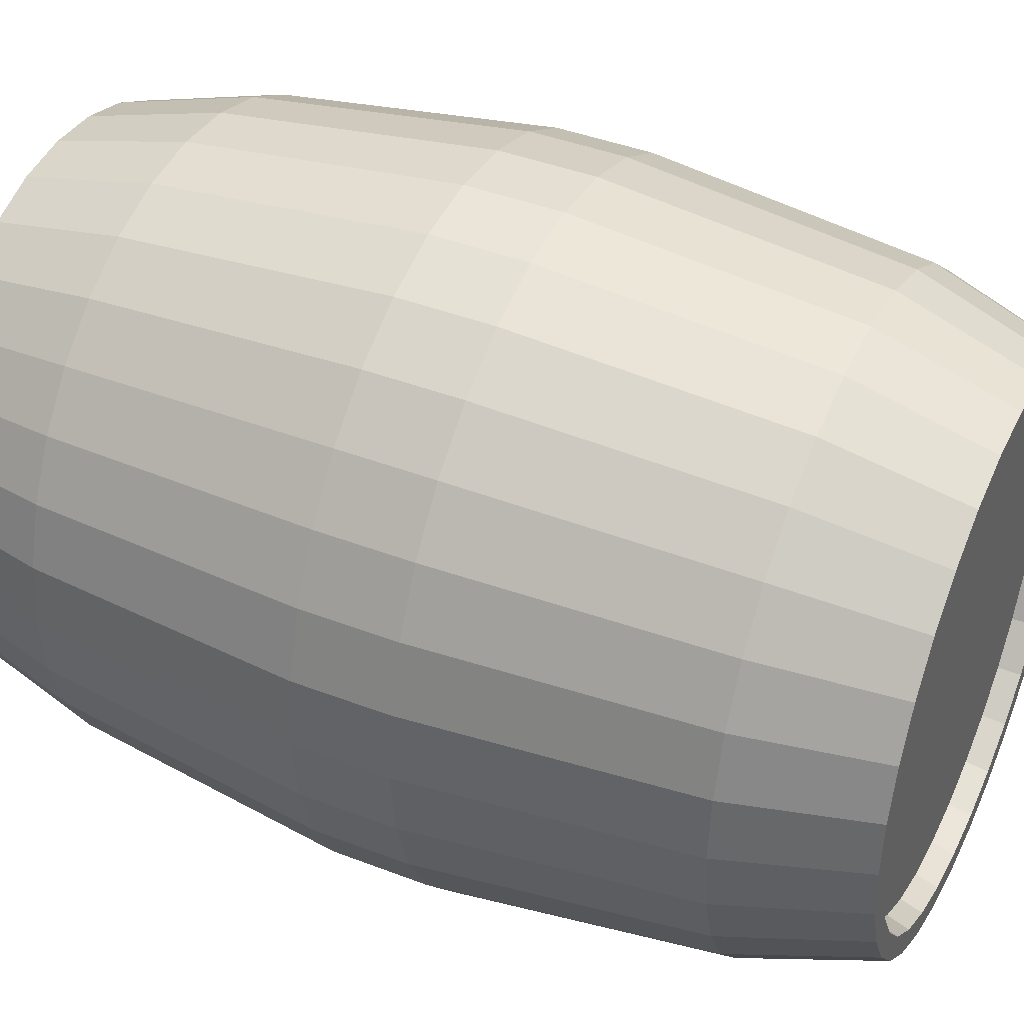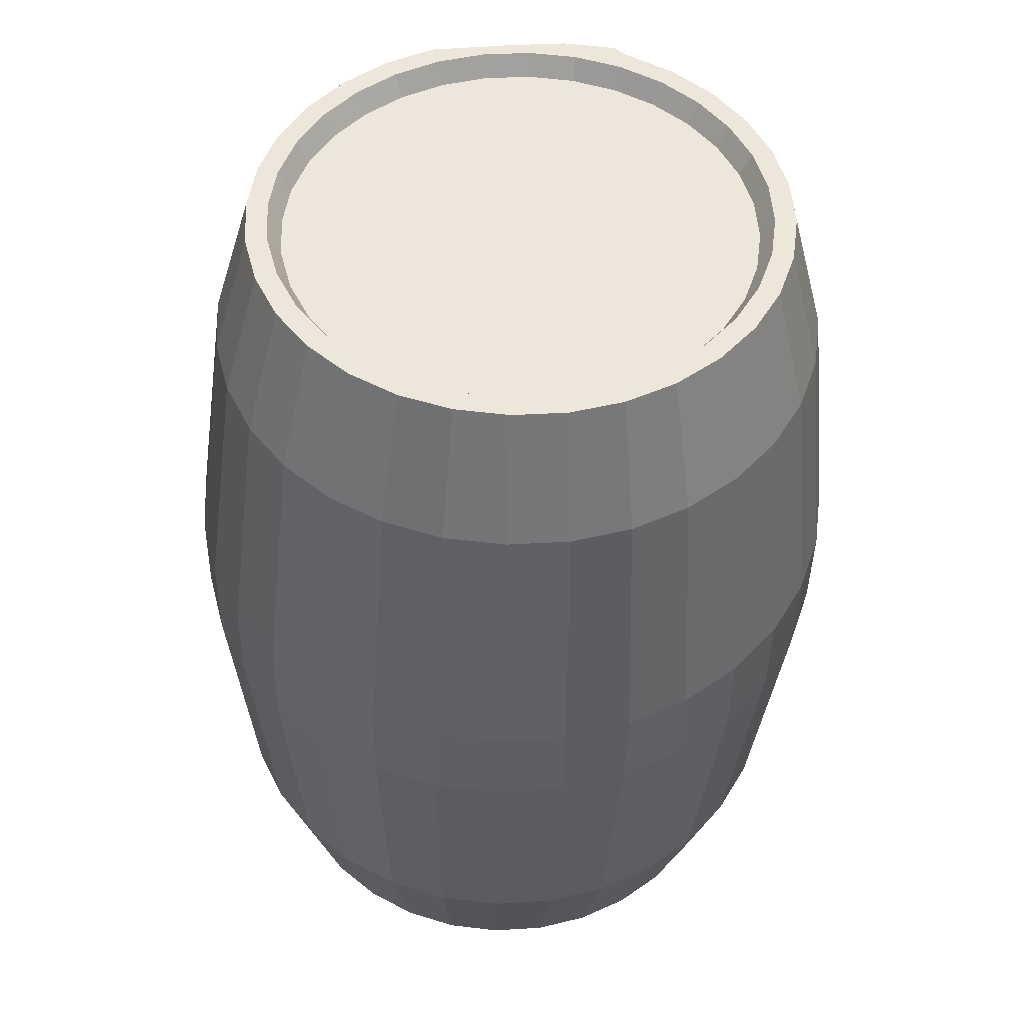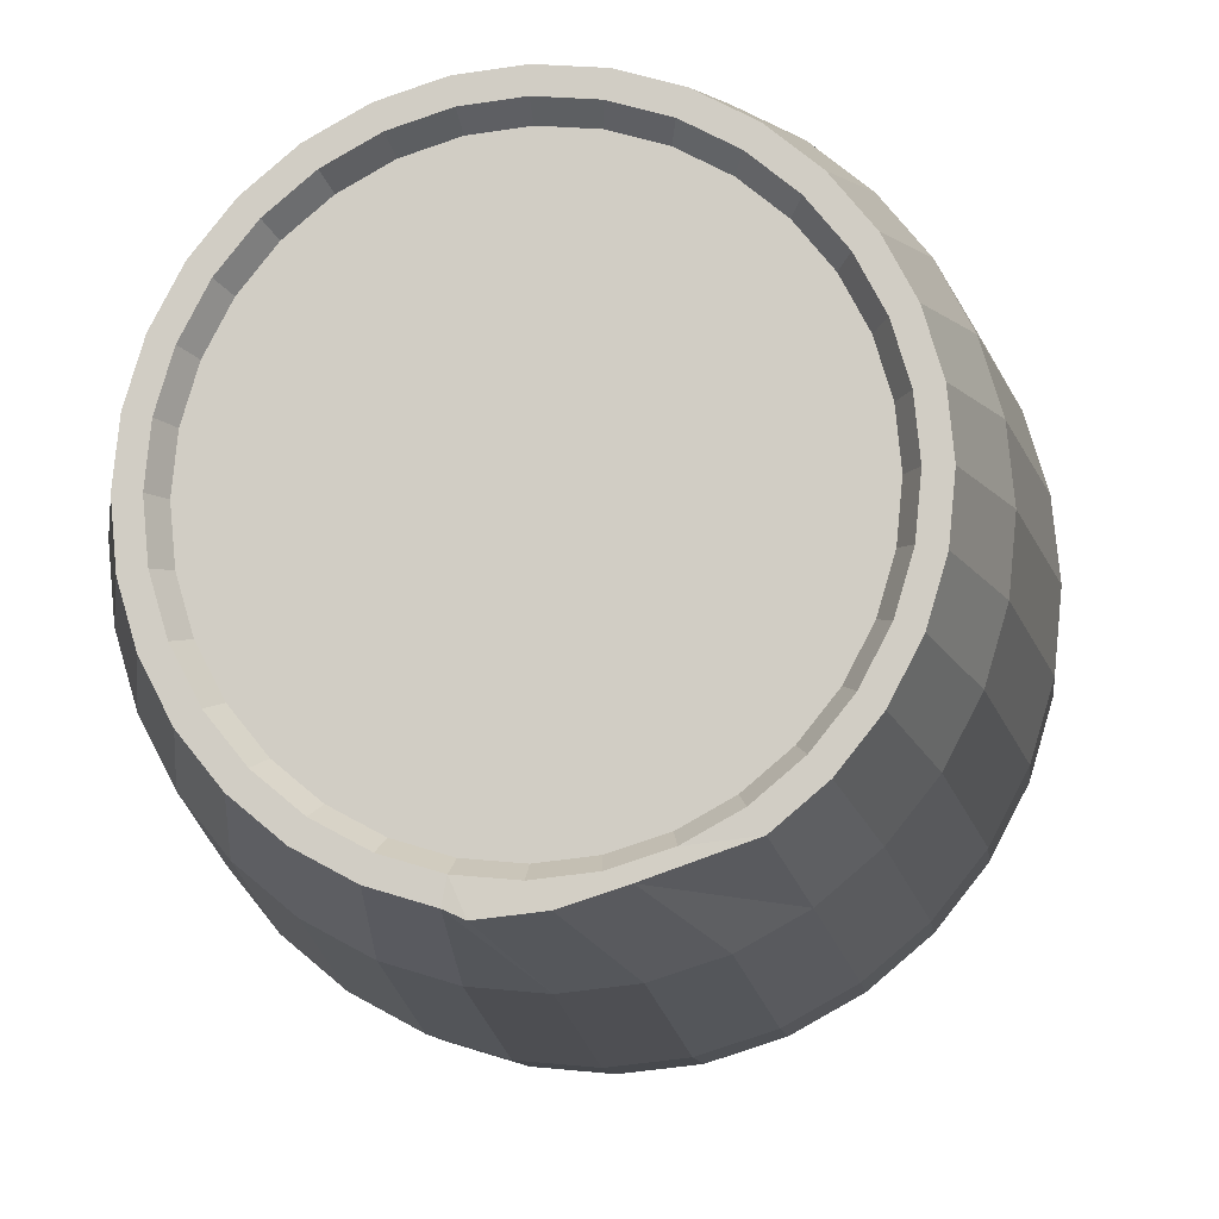
<metadata>
{"format":"obj","ext":"obj","renderer":"f3d","projection":"perspective","resolution":1024,"background":"white","views":[{"elev":42.0,"azim":-66.2,"up":"+Z"},{"elev":48.6,"azim":13.1,"up":"+Y"},{"elev":-10.8,"azim":-174.5,"up":"+Z"}]}
</metadata>
<code>
o GDW_Barrel.001_GDW_Barrel.000
v -0.06627 1.352 0.409
v -0.1685 1.15 0.44
v -0.08164 1.148 0.4663
v -0.1425 1.353 0.3859
v -0.2484 1.152 0.3969
v -0.2127 1.355 0.3481
v -0.3185 1.153 0.3385
v -0.3246 1.357 0.2342
v -0.376 1.154 0.2672
v -0.3621 1.357 0.1627
v -0.4187 1.155 0.1856
v -0.3851 1.358 0.08486
v -0.4449 1.155 0.09699
v -0.3928 1.358 0.003818
v -0.4536 1.155 0.004667
v -0.3848 1.357 -0.07734
v -0.4446 1.155 -0.0878
v -0.4181 1.154 -0.1769
v -0.3616 1.357 -0.1555
v -0.3752 1.153 -0.2591
v -0.3239 1.356 -0.2277
v -0.3175 1.152 -0.3313
v -0.2117 1.353 -0.3432
v -0.2473 1.15 -0.3907
v -0.2733 1.355 -0.2911
v -0.08765 1.352 -0.3865
v -0.1672 1.148 -0.4351
v -0.01139 1.35 -0.4107
v -0.08028 1.146 -0.4627
v 0.01006 1.144 -0.4726
v 0.09349 1.347 -0.4077
v 0.1004 1.143 -0.4642
v 0.06791 1.348 -0.4193
v 0.1872 1.141 -0.4379
v 0.2399 1.344 -0.3467
v 0.2672 1.139 -0.3947
v 0.3372 1.138 -0.3364
v 0.3014 1.343 -0.2955
v 0.3947 1.137 -0.2651
v 0.3518 1.342 -0.2329
v 0.4374 1.136 -0.1835
v 0.4123 1.341 -0.08354
v 0.4636 1.136 -0.09487
v 0.3893 1.341 -0.1613
v 0.4724 1.136 -0.00254
v 0.4121 1.341 0.07865
v 0.4633 1.136 0.08992
v 0.4369 1.137 0.179
v 0.3888 1.342 0.1568
v 0.3939 1.138 0.2612
v 0.3512 1.343 0.229
v 0.3363 1.139 0.3334
v 0.3005 1.344 0.2924
v 0.266 1.141 0.3929
v 0.2389 1.345 0.3445
v 0.1859 1.143 0.4372
v 0.1686 1.347 0.3835
v 0.09901 1.144 0.4649
v 0.1574 1.345 -0.3543
v 0.1697 1.345 -0.3846
v -0.3535 1.357 -0.07121
v 0.3593 1.342 0.1445
v 0.3246 1.343 0.211
v -0.2742 1.356 0.2968
v -0.298 1.356 0.2159
v -0.1292 1.351 -0.3521
v 0.381 1.341 -0.07692
v -0.3321 1.356 -0.1432
v 0.2221 1.344 -0.3194
v 0.278 1.344 0.2694
v -0.3325 1.357 0.1499
v -0.05889 1.35 -0.3744
v 0.42 1.341 -0.002503
v 0.388 1.341 -0.002253
v -0.05999 1.351 0.3769
v -0.1302 1.353 0.3556
v 0.2788 1.343 -0.2722
v -0.3537 1.357 0.07824
v 0.01417 1.348 -0.3824
v 0.3807 1.342 0.07252
v -0.1949 1.354 0.3207
v -0.2974 1.355 -0.2097
v -0.2508 1.354 -0.2681
v 0.3253 1.342 -0.2146
v 0.2212 1.345 0.3175
v 0.1564 1.347 0.3534
v -0.3608 1.357 0.003574
v 0.08721 1.347 -0.3756
v -0.2515 1.355 0.2736
v -0.1939 1.353 -0.3162
v 0.3598 1.342 -0.1486
v 0.09229 1.348 0.4078
v 0.08611 1.348 0.3757
v 0.2109 1.312 -0.3033
v -0.2824 1.323 -0.1991
v -0.1851 1.322 0.3047
v 0.013 1.35 0.4164
v -0.1236 1.32 0.3378
v -0.05696 1.319 0.358
v 0.08179 1.316 0.3569
v 0.1485 1.315 0.3357
v 0.3083 1.311 0.2005
v 0.2101 1.313 0.3016
v 0.264 1.312 0.256
v 0.3413 1.31 0.1374
v 0.3616 1.31 0.06897
v 0.3685 1.309 -0.002046
v 0.3618 1.309 -0.07296
v 0.3417 1.31 -0.141
v 0.3089 1.31 -0.2037
v 0.2648 1.311 -0.2585
v -0.05591 1.318 -0.3555
v -0.1227 1.319 -0.3343
v -0.3154 1.323 -0.1359
v -0.3357 1.324 -0.06752
v -0.3427 1.324 0.00349
v -0.3359 1.324 0.0744
v -0.283 1.323 0.2051
v -0.2389 1.323 0.2599
v 0.08283 1.315 -0.3566
v 0.008671 1.146 0.4747
v -0.1028 0.6069 0.518
v -0.1907 0.2054 0.4481
v -0.1026 0.2036 0.4747
v -0.1991 0.6088 0.4889
v -0.2878 0.6106 0.441
v -0.2718 0.207 0.4043
v -0.3429 0.2084 0.3452
v -0.3655 0.6121 0.3763
v -0.4011 0.2095 0.2728
v -0.4293 0.6132 0.2972
v -0.4444 0.2102 0.1901
v -0.4766 0.6141 0.2068
v -0.471 0.2106 0.1002
v -0.5056 0.6145 0.1085
v -0.4799 0.2106 0.006589
v -0.5154 0.6145 0.006135
v -0.4707 0.2102 -0.08718
v -0.5053 0.6141 -0.0964
v -0.4439 0.2095 -0.1775
v -0.476 0.6132 -0.1951
v -0.4004 0.2084 -0.2609
v -0.4284 0.6121 -0.2863
v -0.3419 0.207 -0.3341
v -0.2865 0.6088 -0.4323
v -0.2706 0.2054 -0.3944
v -0.1894 0.2036 -0.4394
v -0.1977 0.6069 -0.4815
v -0.1012 0.2017 -0.4674
v -0.001163 0.6027 -0.5231
v -0.00963 0.1998 -0.4774
v 0.08196 0.1979 -0.4689
v 0.09899 0.6006 -0.5137
v 0.17 0.1961 -0.4422
v 0.1953 0.5987 -0.4846
v 0.2511 0.1945 -0.3985
v 0.2839 0.5969 -0.4368
v 0.3222 0.1932 -0.3393
v 0.3617 0.5954 -0.3721
v 0.3805 0.1921 -0.267
v 0.4254 0.5943 -0.293
v 0.4238 0.1914 -0.1842
v 0.4727 0.5934 -0.2025
v 0.4503 0.191 -0.09435
v 0.5018 0.593 -0.1042
v 0.4592 0.191 -0.000719
v 0.5115 0.593 -0.001857
v 0.4501 0.1914 0.09306
v 0.5015 0.5934 0.1007
v 0.4232 0.1921 0.1834
v 0.4721 0.5943 0.1994
v 0.3797 0.1932 0.2667
v 0.4245 0.5954 0.2906
v 0.3606 0.5969 0.3707
v 0.3212 0.1945 0.34
v 0.2827 0.5987 0.4366
v 0.25 0.1961 0.4003
v 0.1687 0.1979 0.4453
v 0.1938 0.6006 0.4858
v 0.09747 0.6027 0.5165
v 0.08058 0.1998 0.4733
v -0.01104 0.2017 0.4833
v -0.002704 0.6048 0.5273
v 0.1004 0.7416 0.5162
v 0.00019 0.7437 0.5271
v 0.1967 0.7395 0.4855
v 0.2856 0.7376 0.4363
v 0.3635 0.7358 0.3704
v 0.4274 0.7343 0.2903
v 0.475 0.7331 0.1992
v 0.5044 0.7323 0.1004
v 0.5144 0.7319 -0.00214
v 0.5047 0.7319 -0.1045
v 0.4756 0.7323 -0.2028
v 0.4283 0.7331 -0.2932
v 0.3646 0.7343 -0.3723
v 0.2868 0.7358 -0.437
v 0.1982 0.7376 -0.4849
v 0.1019 0.7395 -0.514
v 0.001734 0.7416 -0.5233
v -0.09845 0.7437 -0.5125
v -0.1013 0.6048 -0.5122
v -0.1948 0.7458 -0.4818
v -0.2836 0.7477 -0.4326
v -0.3615 0.7495 -0.3667
v -0.3644 0.6106 -0.3664
v -0.4255 0.751 -0.2866
v -0.4731 0.7521 -0.1954
v -0.5024 0.7529 -0.09668
v -0.5125 0.7533 0.005859
v -0.5027 0.7533 0.1082
v -0.4737 0.7529 0.2065
v -0.4264 0.7521 0.297
v -0.3626 0.751 0.3761
v -0.2849 0.7495 0.4408
v -0.1962 0.7477 0.4886
v -0.09996 0.7458 0.5177
v -0.0943 0.007496 0.4117
v -0.01503 0.005856 0.419
v 0.06427 0.004189 0.4104
v 0.1405 0.002548 0.3862
v 0.2109 0.001003 0.3472
v 0.2725 -0.000385 0.295
v 0.3231 -0.001564 0.2317
v 0.3608 -0.002495 0.1595
v 0.384 -0.003136 0.08132
v 0.392 -0.00346 0.000164
v 0.3843 -0.00346 -0.08088
v 0.3613 -0.003136 -0.1587
v 0.3238 -0.002499 -0.2303
v 0.2734 -0.001568 -0.2929
v 0.2119 -0.000389 -0.3441
v 0.1417 0.001 -0.3819
v 0.06547 0.002545 -0.405
v -0.01381 0.004185 -0.4124
v -0.0931 0.005852 -0.4038
v -0.1694 0.007492 -0.3795
v -0.2397 0.009033 -0.3406
v -0.3014 0.01043 -0.2884
v -0.352 0.0116 -0.225
v -0.3896 0.01253 -0.1528
v -0.4129 0.01318 -0.07467
v -0.4208 0.0135 0.006489
v -0.4131 0.0135 0.08753
v -0.3901 0.01318 0.1653
v -0.3527 0.01253 0.2369
v -0.3022 0.01161 0.2995
v -0.2407 0.01043 0.3507
v -0.1705 0.009037 0.3886
v 0.01305 1.35 0.3837
v 0.1495 1.313 -0.3364
v -0.1842 1.32 -0.3002
v -0.2381 1.322 -0.2545
v 0.01347 1.316 -0.363
v -0.3158 1.324 0.1425
v 0.0124 1.318 0.3645
v -0.3254 0.01193 0.2181
v -0.279 0.01108 0.2757
v -0.2216 0.008713 -0.3129
v 0.3522 -0.002777 -0.07411
v 0.331 -0.002479 -0.1456
v -0.3594 0.01193 -0.1403
v -0.3808 0.01252 -0.06839
v 0.1936 5e-05 -0.3161
v 0.1291 0.001324 -0.3509
v 0.296 -0.001034 0.2133
v -0.3599 0.01252 0.1523
v -0.08677 0.005787 -0.371
v -0.1569 0.007294 -0.3487
v -0.08787 0.007298 0.3788
v -0.01498 0.005791 0.3856
v 0.2502 -0.001037 -0.269
v 0.2494 5e-05 0.2715
v 0.352 -0.002479 0.07504
v 0.3593 -0.002777 0.000414
v -0.1579 0.008717 0.3576
v -0.3248 0.01108 -0.2066
v 0.2966 -0.001892 -0.2115
v 0.1927 0.001328 0.3195
v -0.3881 0.01282 0.006231
v -0.381 0.01282 0.08074
v -0.01386 0.00425 -0.3789
v -0.2225 0.009991 0.3228
v -0.2782 0.009991 -0.2649
v 0.1281 0.002747 0.3554
v 0.05903 0.002743 -0.3721
v 0.3306 -0.001888 0.1469
v -0.01319 0.03684 -0.3695
v 0.3507 0.02998 0.000424
v -0.01429 0.03834 0.3761
v 0.05793 0.004253 0.3777
v -0.2718 0.0435 0.2689
v -0.3171 0.04433 0.2127
v -0.3506 0.0449 0.1485
v -0.3713 0.0452 0.07877
v -0.3782 0.0452 0.006094
v -0.3502 0.04433 -0.1368
v -0.3165 0.04349 -0.2015
v -0.2711 0.04244 -0.2583
v -0.1527 0.03981 -0.3401
v -0.0843 0.03834 -0.3618
v 0.1262 0.03399 -0.3422
v 0.1892 0.03274 -0.3083
v 0.2443 0.03168 -0.2624
v 0.2896 0.03085 -0.2062
v 0.3232 0.03028 -0.142
v 0.3438 0.02998 -0.07225
v 0.3228 0.03085 0.1433
v 0.289 0.03168 0.208
v -0.2167 0.04244 0.3148
v -0.3711 0.0449 -0.06668
v 0.2436 0.03275 0.2649
v 0.1252 0.03537 0.3466
v 0.05683 0.03684 0.3683
v -0.2158 0.04119 -0.3051
v -0.08537 0.03981 0.3694
v 0.1883 0.03399 0.3117
v -0.1537 0.0412 0.3488
v 0.0579 0.03537 -0.3629
v 0.3436 0.03028 0.07321
f 1 2 3
f 4 5 2
f 4 6 5
f 6 7 5
f 7 8 9
f 9 10 11
f 9 8 10
f 11 12 13
f 13 14 15
f 15 16 17
f 16 18 17
f 19 20 18
f 21 22 20
f 22 23 24
f 22 25 23
f 24 26 27
f 27 28 29
f 28 30 29
f 30 31 32
f 30 33 31
f 31 34 32
f 34 35 36
f 35 37 36
f 35 38 37
f 38 39 37
f 38 40 39
f 40 41 39
f 41 42 43
f 41 44 42
f 42 45 43
f 45 46 47
f 46 48 47
f 49 50 48
f 51 52 50
f 53 54 52
f 53 55 54
f 55 56 54
f 57 58 56
f 31 59 60
f 14 61 16
f 51 62 63
f 64 65 8
f 23 66 26
f 44 67 42
f 16 68 19
f 60 69 35
f 53 63 70
f 8 71 10
f 26 72 28
f 73 67 74
f 4 75 76
f 35 77 38
f 10 78 12
f 33 72 79
f 73 80 46
f 6 76 81
f 25 82 83
f 38 84 40
f 57 85 86
f 12 87 14
f 33 88 31
f 49 80 62
f 6 89 64
f 25 90 23
f 44 84 91
f 92 86 93
f 94 95 96
f 14 87 61
f 51 49 62
f 64 89 65
f 23 90 66
f 44 91 67
f 97 92 93
f 16 61 68
f 60 59 69
f 53 51 63
f 8 65 71
f 26 66 72
f 73 42 67
f 4 1 75
f 21 19 68
f 35 69 77
f 55 53 70
f 10 71 78
f 33 28 72
f 73 74 80
f 6 4 76
f 38 77 84
f 57 55 85
f 12 78 87
f 33 79 88
f 49 46 80
f 6 81 89
f 25 83 90
f 44 40 84
f 92 57 86
f 96 98 99
f 100 101 102
f 103 104 102
f 102 105 106
f 106 107 108
f 108 109 94
f 110 111 94
f 112 113 95
f 95 114 115
f 115 116 117
f 118 119 117
f 96 99 100
f 102 106 94
f 109 110 94
f 94 120 95
f 95 115 117
f 117 119 96
f 96 100 102
f 106 108 94
f 120 112 95
f 95 117 96
f 96 102 94
f 92 121 58
f 121 1 3
f 122 123 124
f 122 125 123
f 123 126 127
f 126 128 127
f 126 129 128
f 129 130 128
f 131 132 130
f 133 134 132
f 135 136 134
f 135 137 136
f 137 138 136
f 139 140 138
f 139 141 140
f 141 142 140
f 143 144 142
f 144 145 146
f 145 147 146
f 145 148 147
f 148 149 147
f 149 150 151
f 150 152 151
f 153 154 152
f 155 156 154
f 155 157 156
f 157 158 156
f 159 160 158
f 159 161 160
f 161 162 160
f 161 163 162
f 163 164 162
f 165 166 164
f 167 168 166
f 167 169 168
f 169 170 168
f 171 172 170
f 171 173 172
f 172 174 175
f 175 176 177
f 175 174 176
f 176 178 177
f 176 179 178
f 178 180 181
f 180 182 181
f 183 124 182
f 183 122 124
f 184 183 180
f 184 185 183
f 186 180 179
f 186 184 180
f 187 179 176
f 188 176 174
f 189 174 173
f 190 173 171
f 191 171 169
f 192 169 167
f 192 191 169
f 193 167 165
f 193 192 167
f 194 165 163
f 195 163 161
f 195 194 163
f 196 161 159
f 197 159 157
f 197 196 159
f 198 157 155
f 198 197 157
f 199 155 153
f 200 153 150
f 200 199 153
f 201 150 202
f 203 202 148
f 204 148 145
f 205 145 206
f 207 206 143
f 208 143 141
f 209 141 139
f 210 139 137
f 210 209 139
f 211 137 135
f 212 135 133
f 213 133 131
f 213 212 133
f 214 131 129
f 215 129 126
f 216 126 125
f 216 215 126
f 217 125 122
f 185 122 183
f 121 217 185
f 121 3 217
f 184 121 185
f 56 184 186
f 54 186 187
f 52 187 188
f 50 188 189
f 48 189 190
f 47 190 191
f 45 191 192
f 45 47 191
f 43 192 193
f 43 45 192
f 41 193 194
f 39 194 195
f 37 195 196
f 37 39 195
f 36 196 197
f 34 197 198
f 32 198 199
f 30 199 200
f 29 200 201
f 203 29 201
f 24 203 204
f 22 204 205
f 207 22 205
f 18 207 208
f 17 208 209
f 17 18 208
f 210 17 209
f 13 210 211
f 13 15 210
f 11 211 212
f 11 13 211
f 9 212 213
f 9 11 212
f 7 213 214
f 7 9 213
f 5 214 215
f 5 7 214
f 216 5 215
f 216 2 5
f 3 216 217
f 3 2 216
f 182 218 219
f 181 219 220
f 178 220 221
f 178 181 220
f 222 178 221
f 223 177 222
f 224 175 223
f 170 224 225
f 226 170 225
f 226 168 170
f 166 226 227
f 228 166 227
f 162 228 229
f 162 164 228
f 230 162 229
f 158 230 231
f 158 160 230
f 232 158 231
f 154 232 233
f 154 156 232
f 152 233 234
f 151 234 235
f 236 151 235
f 236 149 151
f 147 236 237
f 146 237 238
f 144 238 239
f 240 144 239
f 140 240 241
f 138 241 242
f 243 138 242
f 134 243 244
f 132 244 245
f 130 245 246
f 128 246 247
f 127 247 248
f 123 248 249
f 218 123 249
f 97 93 250
f 55 70 85
f 97 250 75
f 25 21 82
f 94 251 120
f 252 253 95
f 101 103 102
f 97 75 1
f 21 68 82
f 31 88 59
f 120 254 112
f 117 255 118
f 78 116 87
f 84 109 91
f 61 116 115
f 91 108 67
f 61 114 68
f 74 108 107
f 68 95 82
f 80 107 106
f 82 253 83
f 80 105 62
f 83 252 90
f 63 105 102
f 90 113 66
f 63 104 70
f 63 102 104
f 66 112 72
f 75 98 76
f 85 104 103
f 72 254 79
f 76 96 81
f 85 101 86
f 88 254 120
f 81 119 89
f 86 100 93
f 88 251 59
f 89 118 65
f 93 256 250
f 93 100 256
f 59 94 69
f 71 118 255
f 250 99 75
f 77 94 111
f 78 255 117
f 78 71 255
f 77 110 84
f 247 257 258
f 237 259 238
f 229 260 261
f 242 262 263
f 233 264 265
f 223 266 224
f 246 267 257
f 237 268 269
f 227 260 228
f 249 270 218
f 218 271 219
f 240 262 241
f 232 272 264
f 222 273 223
f 244 267 245
f 227 274 275
f 248 276 249
f 239 277 240
f 231 278 272
f 221 279 222
f 244 280 281
f 234 282 235
f 225 274 226
f 248 258 283
f 238 284 239
f 229 278 230
f 220 285 221
f 243 263 280
f 233 286 234
f 224 287 225
f 288 289 290
f 247 246 257
f 237 269 259
f 229 228 260
f 219 271 291
f 233 232 264
f 223 273 266
f 246 245 267
f 237 236 268
f 227 275 260
f 249 276 270
f 218 270 271
f 240 277 262
f 232 231 272
f 222 279 273
f 244 281 267
f 235 282 268
f 248 283 276
f 239 284 277
f 231 230 278
f 221 285 279
f 244 243 280
f 234 286 282
f 225 287 274
f 248 247 258
f 238 259 284
f 243 242 263
f 224 266 287
f 292 293 294
f 294 295 296
f 297 298 299
f 300 301 288
f 302 303 304
f 304 305 289
f 306 307 289
f 308 309 289
f 290 310 292
f 292 294 290
f 311 297 299
f 299 300 288
f 288 302 289
f 305 306 289
f 289 309 312
f 312 313 289
f 290 294 296
f 296 299 290
f 302 304 289
f 289 313 290
f 290 299 288
f 219 291 220
f 235 268 236
f 242 241 262
f 227 226 274
f 220 291 285
f 233 265 286
f 296 311 299
f 313 314 290
f 259 300 315
f 266 312 309
f 269 301 300
f 276 316 270
f 273 317 312
f 273 279 317
f 268 288 301
f 268 282 288
f 283 318 276
f 279 313 317
f 282 319 288
f 258 310 283
f 285 314 313
f 265 319 286
f 257 292 258
f 291 290 314
f 264 302 265
f 267 293 257
f 271 316 290
f 272 303 264
f 281 294 267
f 278 304 272
f 280 295 281
f 261 305 278
f 263 296 280
f 260 306 261
f 263 297 311
f 275 307 260
f 262 298 297
f 274 289 275
f 277 299 298
f 274 308 320
f 284 315 299
f 287 309 308
f 1 4 2
f 6 64 7
f 7 64 8
f 11 10 12
f 13 12 14
f 15 14 16
f 16 19 18
f 19 21 20
f 21 25 22
f 24 23 26
f 27 26 28
f 28 33 30
f 31 60 34
f 34 60 35
f 40 44 41
f 42 73 45
f 45 73 46
f 46 49 48
f 49 51 50
f 51 53 52
f 55 57 56
f 57 92 58
f 92 97 121
f 121 97 1
f 123 125 126
f 129 131 130
f 131 133 132
f 133 135 134
f 137 139 138
f 141 143 142
f 143 206 144
f 144 206 145
f 148 202 149
f 149 202 150
f 150 153 152
f 153 155 154
f 157 159 158
f 163 165 164
f 165 167 166
f 169 171 170
f 172 173 174
f 178 179 180
f 180 183 182
f 187 186 179
f 188 187 176
f 189 188 174
f 190 189 173
f 191 190 171
f 194 193 165
f 196 195 161
f 199 198 155
f 201 200 150
f 203 201 202
f 204 203 148
f 205 204 145
f 207 205 206
f 208 207 143
f 209 208 141
f 211 210 137
f 212 211 135
f 214 213 131
f 215 214 129
f 217 216 125
f 185 217 122
f 184 58 121
f 56 58 184
f 54 56 186
f 52 54 187
f 50 52 188
f 48 50 189
f 47 48 190
f 41 43 193
f 39 41 194
f 36 37 196
f 34 36 197
f 32 34 198
f 30 32 199
f 29 30 200
f 203 27 29
f 24 27 203
f 22 24 204
f 207 20 22
f 18 20 207
f 210 15 17
f 182 124 218
f 181 182 219
f 222 177 178
f 223 175 177
f 224 172 175
f 170 172 224
f 166 168 226
f 228 164 166
f 230 160 162
f 232 156 158
f 152 154 233
f 151 152 234
f 147 149 236
f 146 147 237
f 144 146 238
f 240 142 144
f 140 142 240
f 138 140 241
f 243 136 138
f 134 136 243
f 132 134 244
f 130 132 245
f 128 130 246
f 127 128 247
f 123 127 248
f 218 124 123
f 78 117 116
f 84 110 109
f 61 87 116
f 91 109 108
f 61 115 114
f 74 67 108
f 68 114 95
f 80 74 107
f 82 95 253
f 80 106 105
f 83 253 252
f 63 62 105
f 90 252 113
f 66 113 112
f 75 99 98
f 85 70 104
f 72 112 254
f 76 98 96
f 85 103 101
f 88 79 254
f 81 96 119
f 86 101 100
f 88 120 251
f 89 119 118
f 59 251 94
f 71 65 118
f 250 256 99
f 77 69 94
f 77 111 110
f 99 256 100
f 113 252 95
f 229 261 278
f 318 310 290
f 259 269 300
f 266 273 312
f 269 268 301
f 276 318 316
f 283 310 318
f 279 285 313
f 282 286 319
f 258 292 310
f 285 291 314
f 265 302 319
f 257 293 292
f 291 271 290
f 264 303 302
f 267 294 293
f 271 270 316
f 272 304 303
f 281 295 294
f 278 305 304
f 280 296 295
f 261 306 305
f 263 311 296
f 260 307 306
f 263 262 297
f 275 289 307
f 262 277 298
f 274 320 289
f 277 284 299
f 274 287 308
f 284 259 315
f 287 266 309
f 290 316 318
f 299 315 300
f 288 319 302
f 289 320 308
f 312 317 313

</code>
